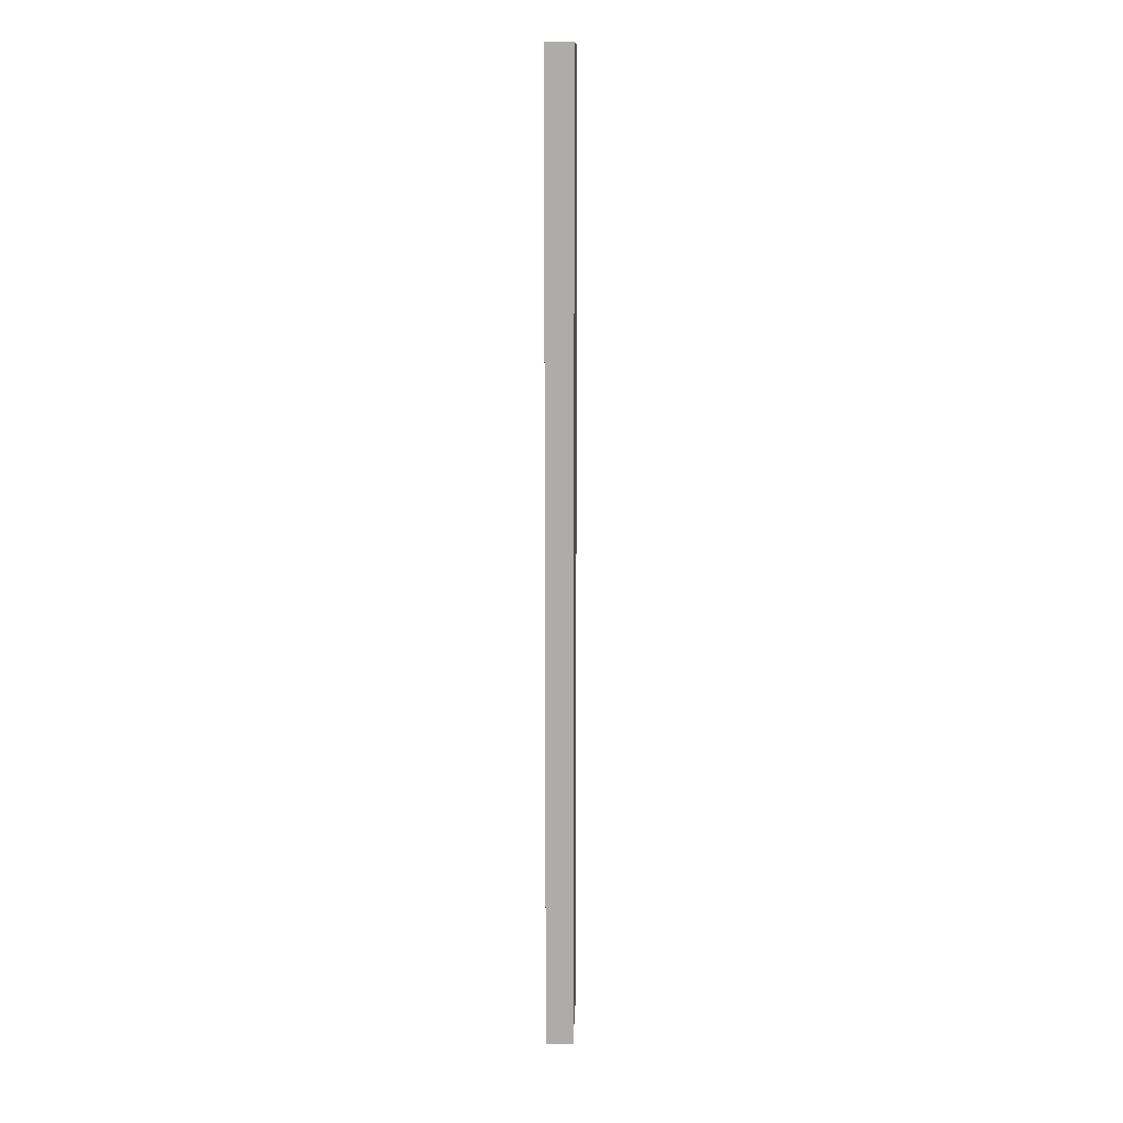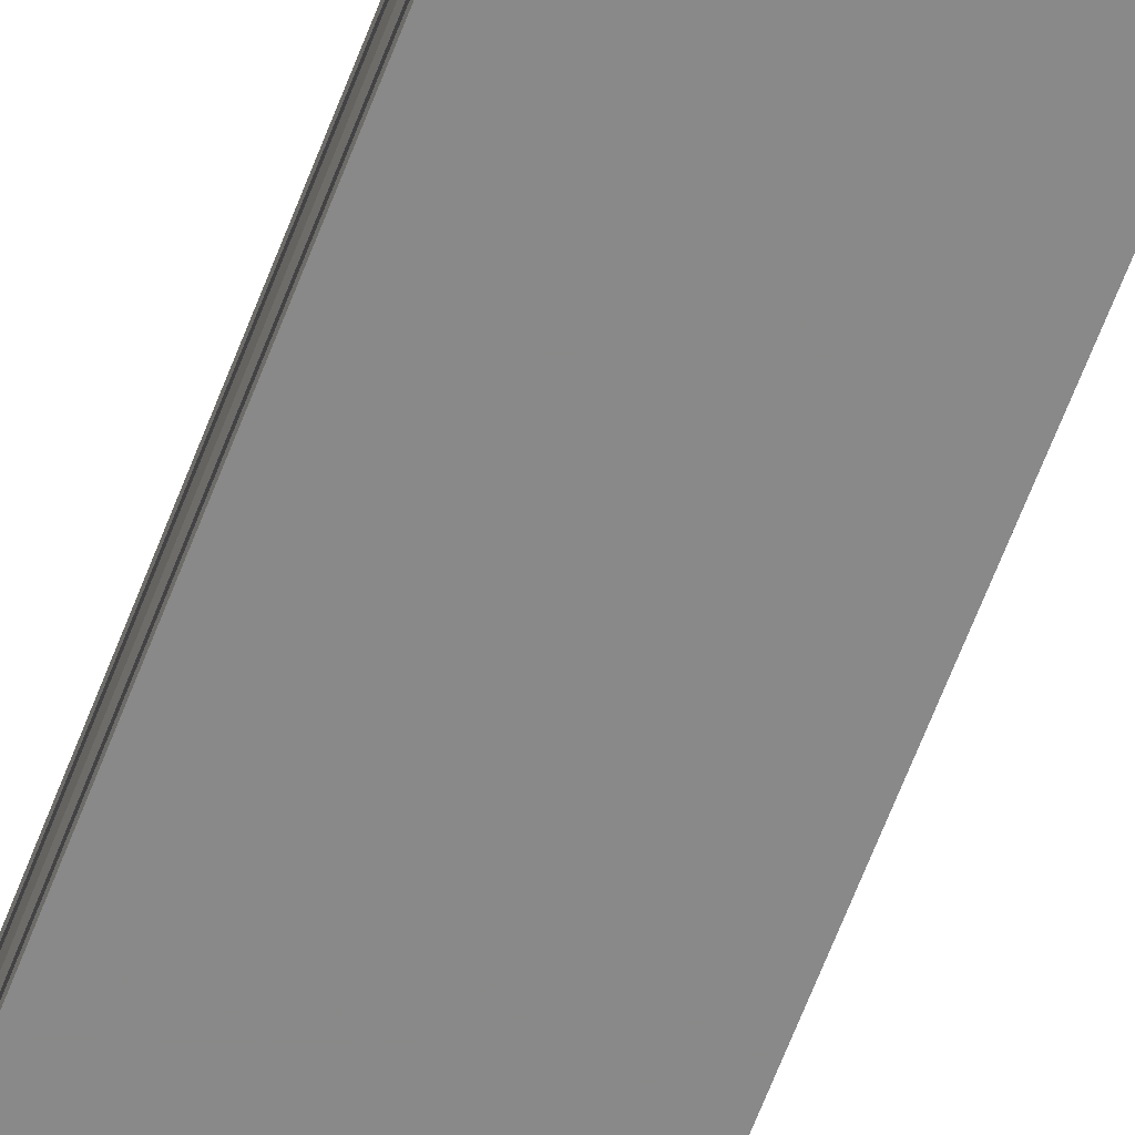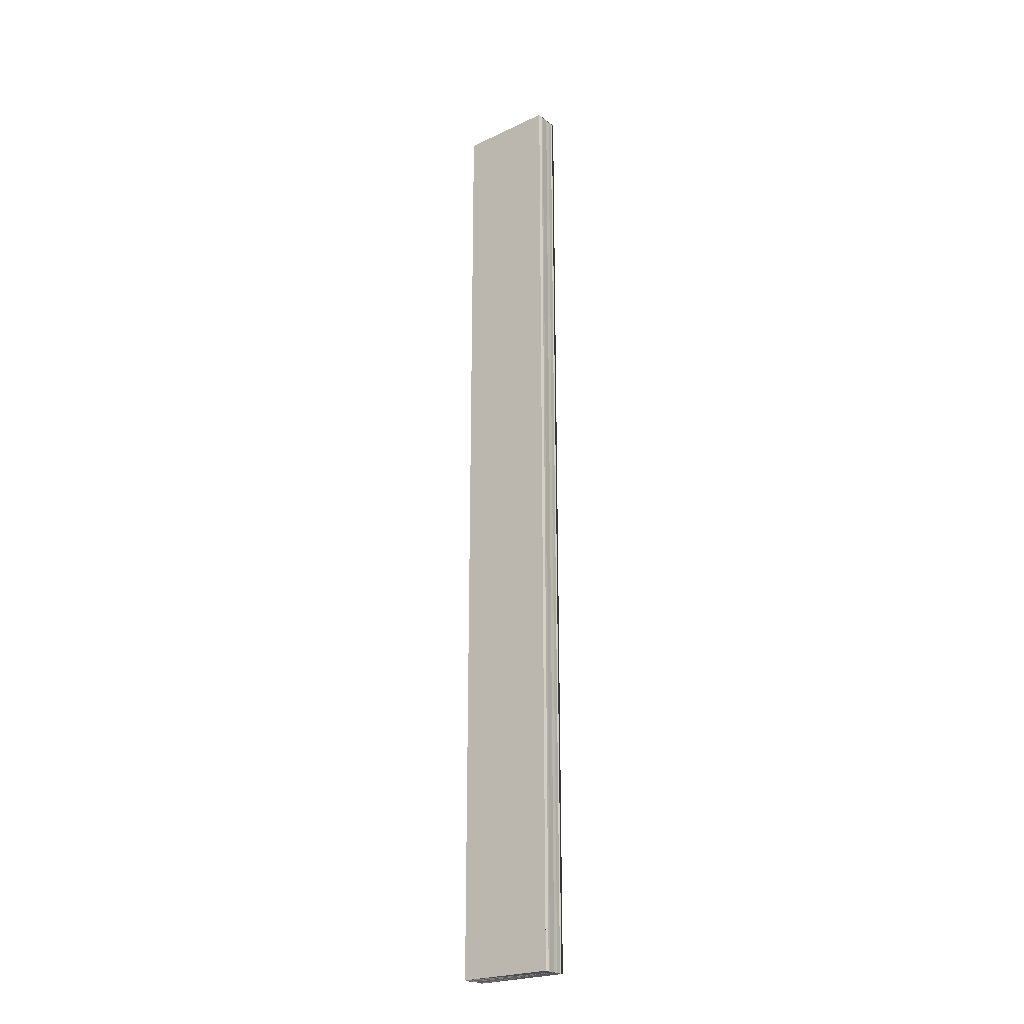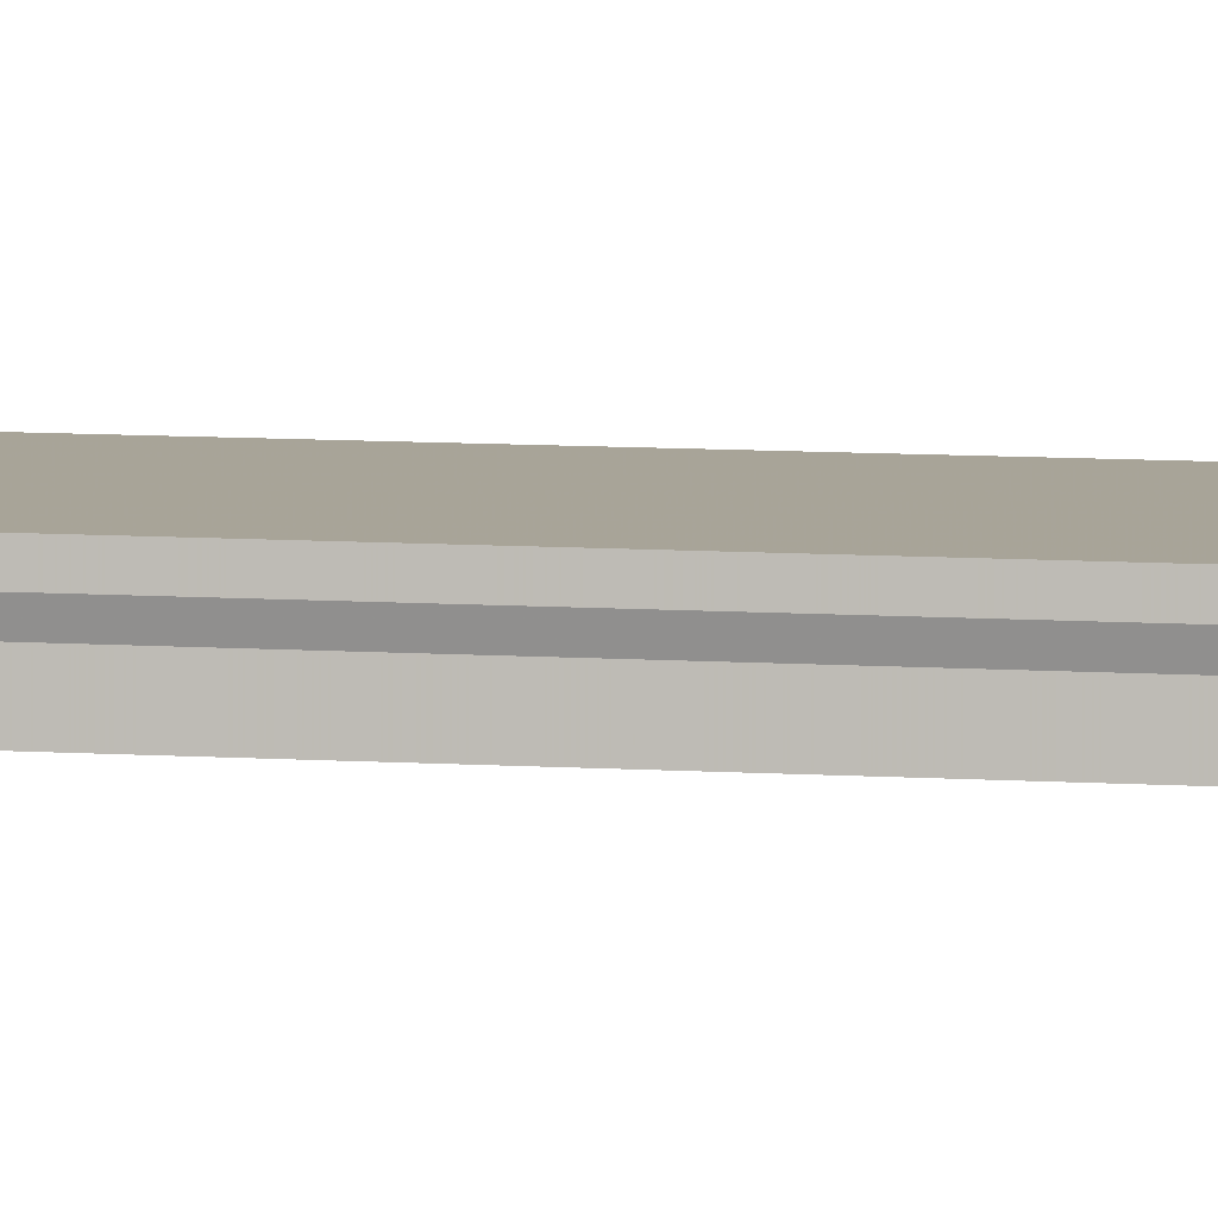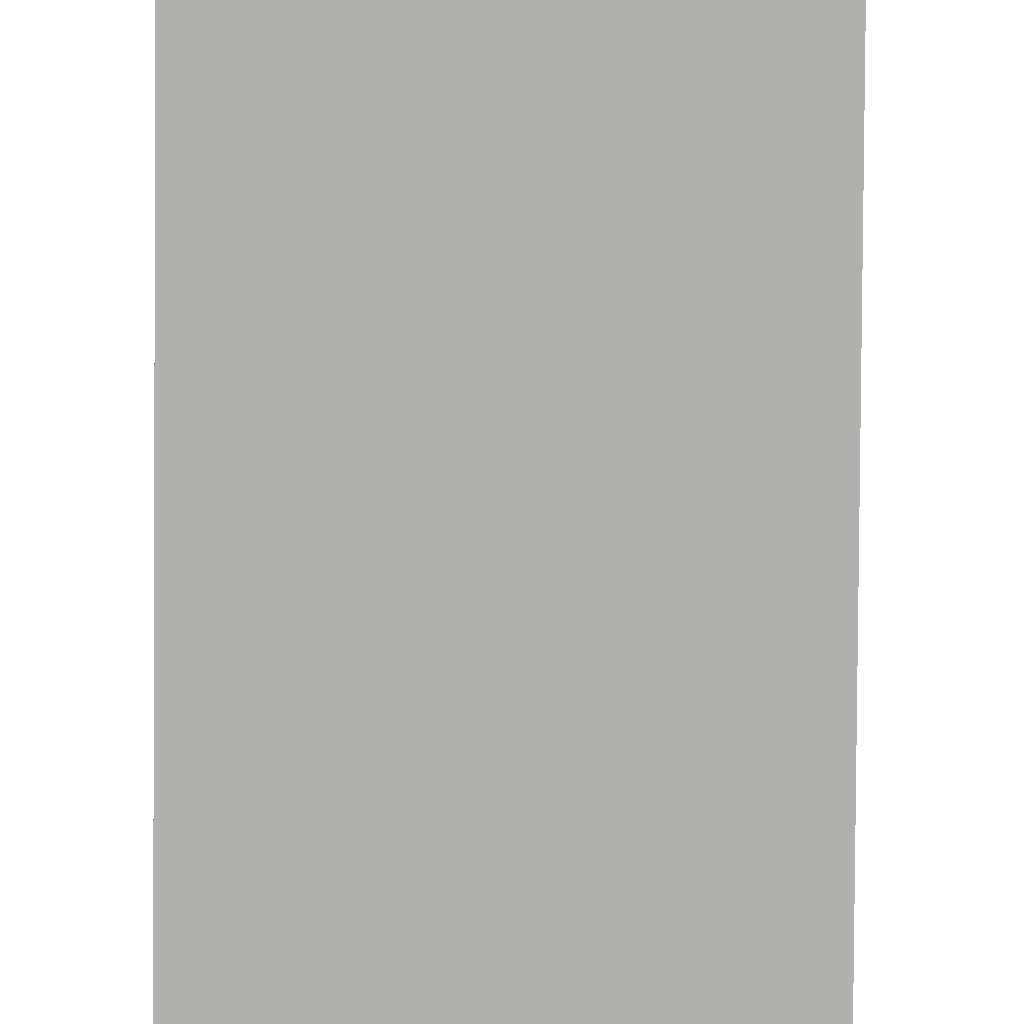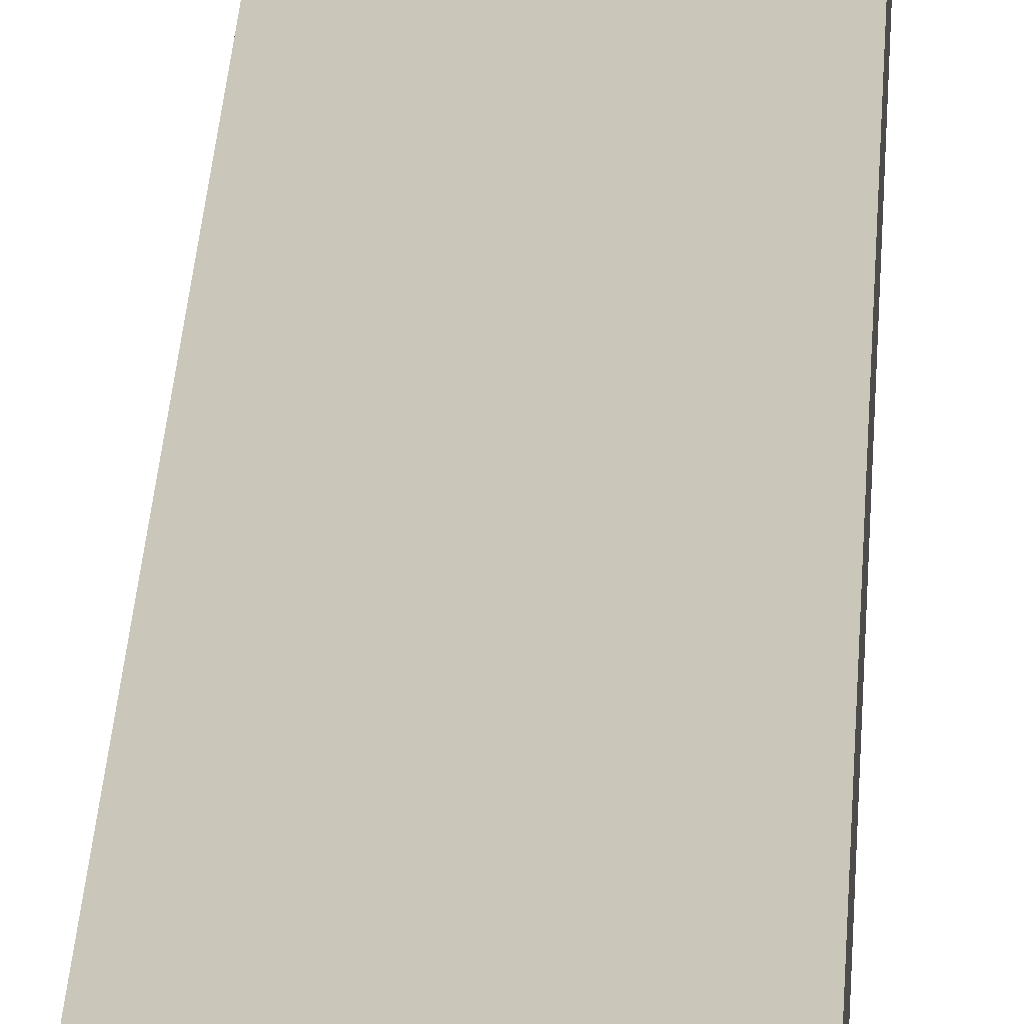
<metadata>
{"format":"obj","ext":"obj","renderer":"f3d","projection":"perspective","resolution":1024,"background":"white","views":[{"elev":13.3,"azim":92.5,"up":"+Y"},{"elev":-62.9,"azim":-20.6,"up":"+Z"},{"elev":-24.1,"azim":36.7,"up":"+Y"},{"elev":6.6,"azim":-76.8,"up":"+Z"},{"elev":-78.6,"azim":179.6,"up":"+Z"},{"elev":21.4,"azim":2.3,"up":"+Z"}]}
</metadata>
<code>
o 7380
v 2231 1895 10.74
v 2231 1895 10.74
v 2231 1895 10.74
v 2231 1895 10.74
v 2231 1895 10.74
v 2231 1895 10.74
v 2231 1895 10.74
v 2231 1895 10.74
v 2231 1895 10.74
v 2231 1895 10.74
v 2231 1895 10.74
v 2231 1895 10.74
v 2231 1895 10.74
v 2231 1895 10.74
v 2231 1895 10.74
v 2231 1895 10.74
v 2231 1895 10.74
v 2231 1895 10.74
v 2231 1895 10.74
v 2231 1895 10.74
v 2231 1895 10.74
v 2231 1895 10.74
v 2231 1895 10.74
v 2231 1895 10.74
v 2231 1895 10.74
v 2231 1895 10.74
v 2231 1895 10.74
v 2231 1895 10.74
v 2231 1895 10.74
v 2231 1895 10.74
v 2231 1895 10.74
v 2231 1895 10.74
v 2231 1895 10.74
v 2231 1895 10.74
v 2231 1895 10.74
v 2231 1895 10.74
v 2231 1895 10.74
v 2231 1895 10.74
v 2231 1895 10.74
v 2231 1895 10.74
v 2231 1895 10.74
v 2231 1895 10.74
v 2231 1895 10.74
v 2231 1895 10.74
v 2231 1895 10.74
v 2231 1895 10.74
v 2231 1895 10.74
v 2231 1895 10.74
v 2231 1895 10.74
v 2231 1895 10.74
v 2231 1895 10.74
v 2231 1895 10.74
v 2231 1895 10.74
v 2231 1895 10.74
v 2231 1895 10.74
v 2231 1895 10.74
v 2231 1895 10.74
v 2231 1895 10.74
v 2231 1895 10.74
v 2231 1895 10.74
v 2231 1895 10.74
v 2231 1895 10.74
v 2231 1895 10.74
v 2231 1895 10.74
v 2231 1895 10.74
v 2231 1895 10.74
v 2231 1895 10.74
v 2231 1895 10.74
f 1 2 3
f 3 4 5
f 6 4 7
f 6 8 4
f 6 9 8
f 6 10 9
f 6 11 10
f 6 12 11
f 6 13 12
f 6 14 13
f 15 14 16
f 17 18 15
f 19 13 20
f 21 22 19
f 23 24 21
f 25 26 23
f 27 28 25
f 29 30 27
f 31 32 29
f 32 33 34
f 33 35 36
f 35 37 38
f 37 39 40
f 39 41 42
f 43 44 45
f 46 44 47
f 44 48 47
f 47 48 49
f 48 50 49
f 49 50 51
f 50 6 51
f 51 6 52
f 6 53 52
f 52 53 54
f 53 55 54
f 54 55 56
f 55 57 56
f 56 57 58
f 57 59 58
f 58 7 60
f 52 60 61
f 52 61 62
f 52 62 63
f 52 63 64
f 52 64 65
f 52 65 66
f 52 66 67
f 52 67 68

</code>
